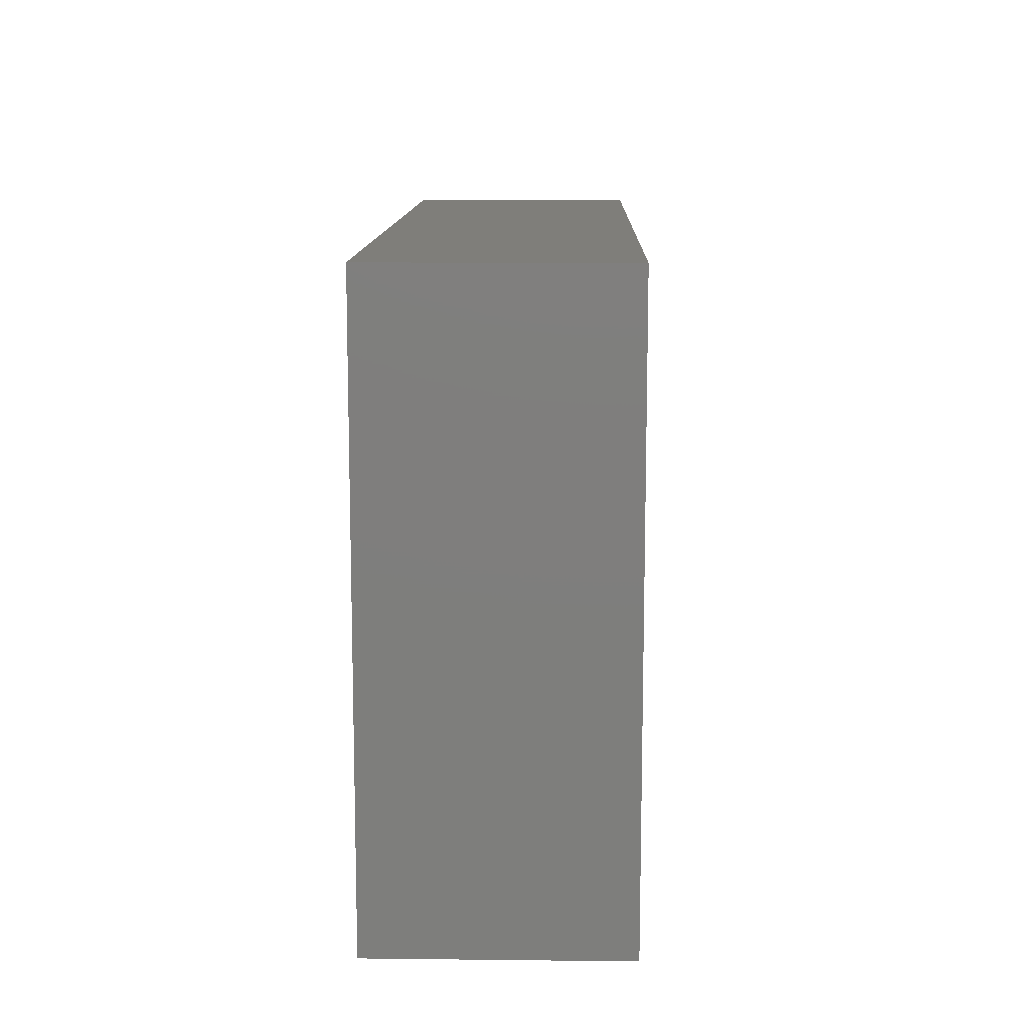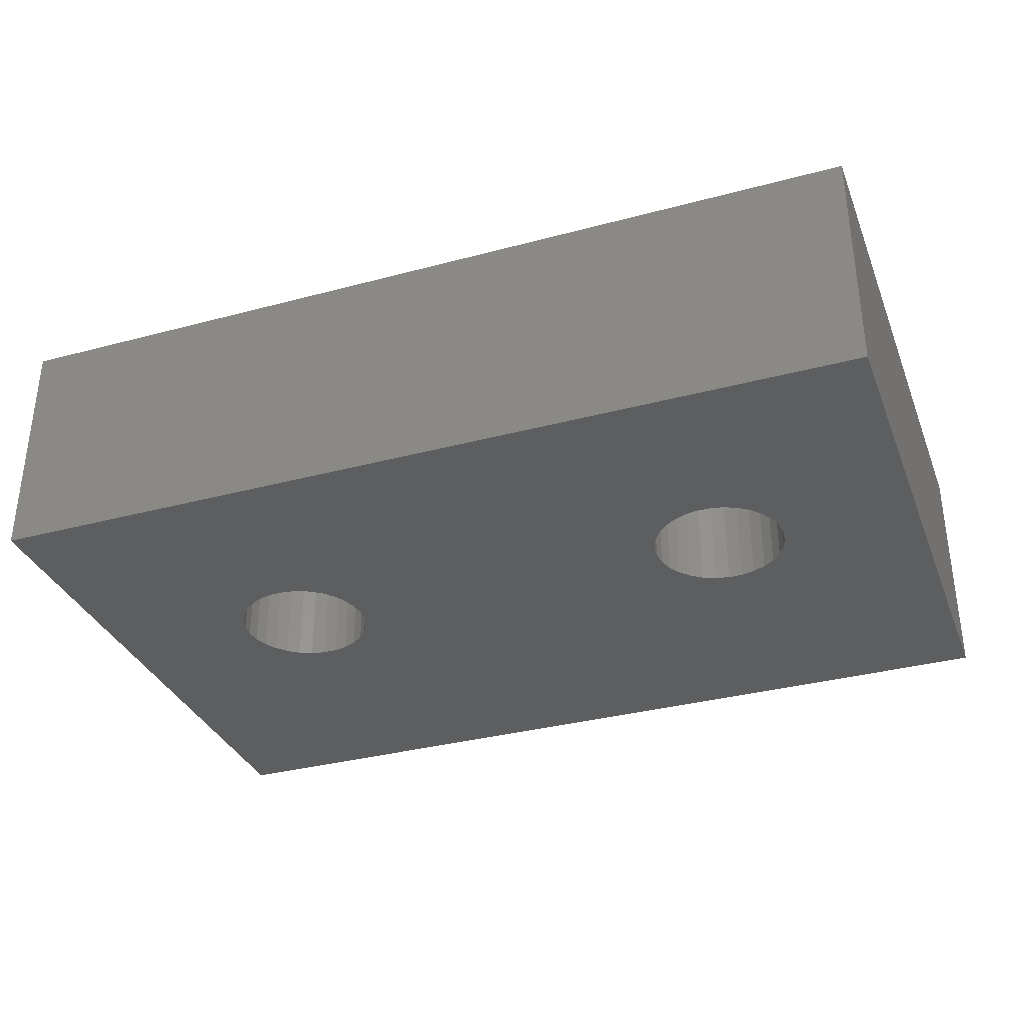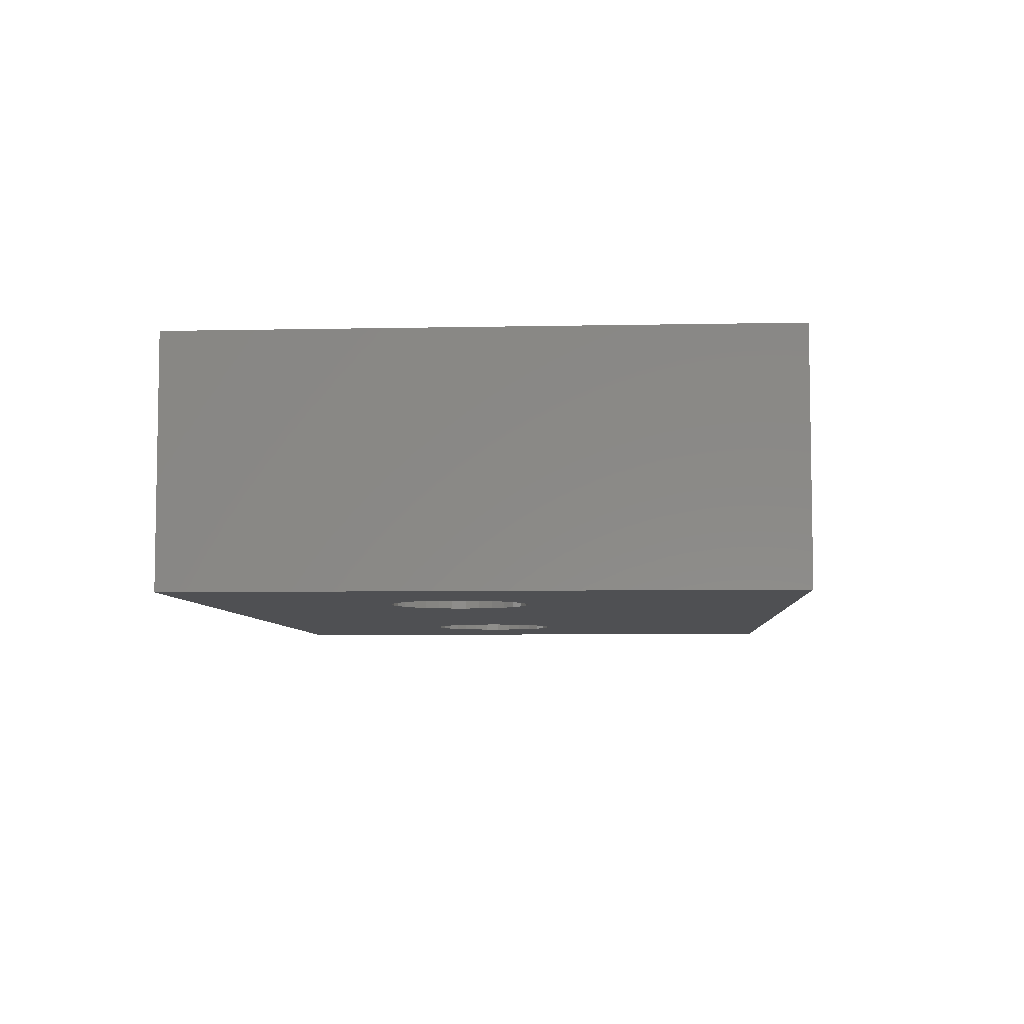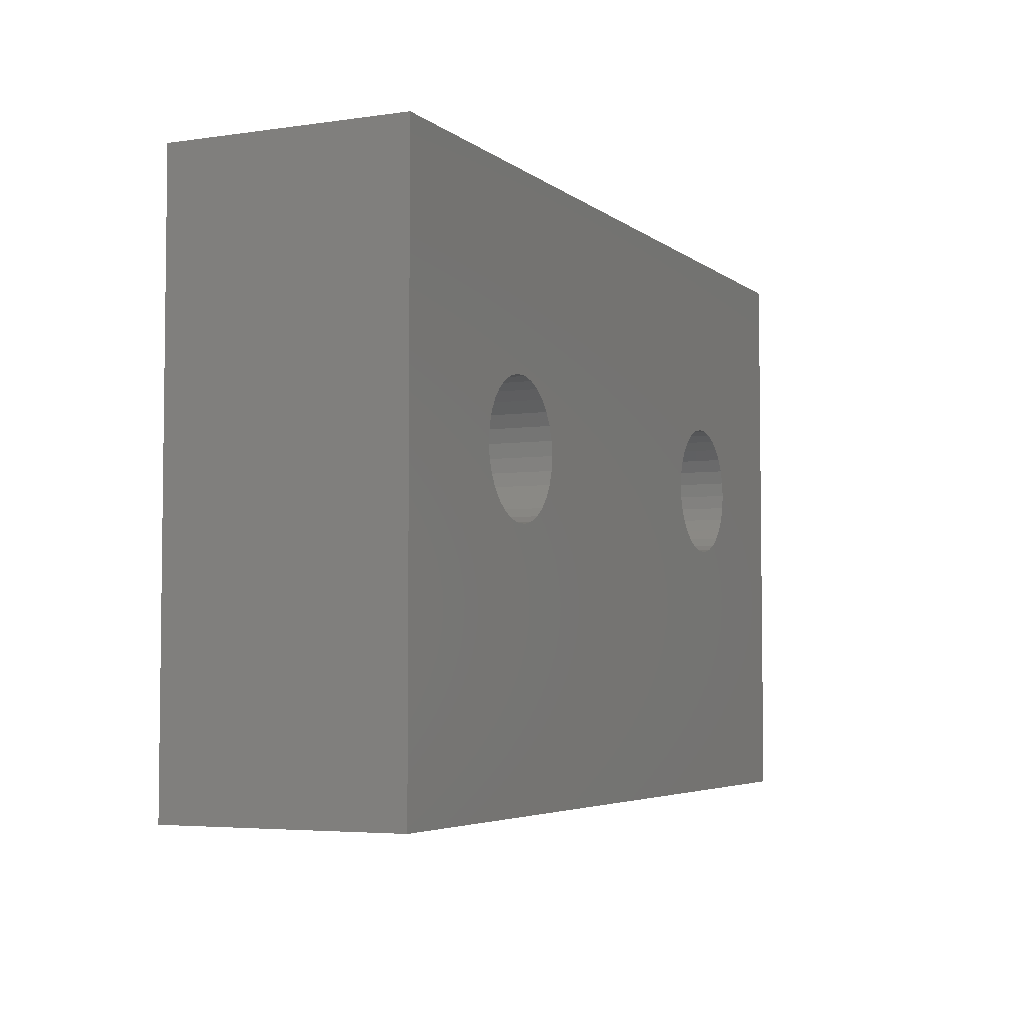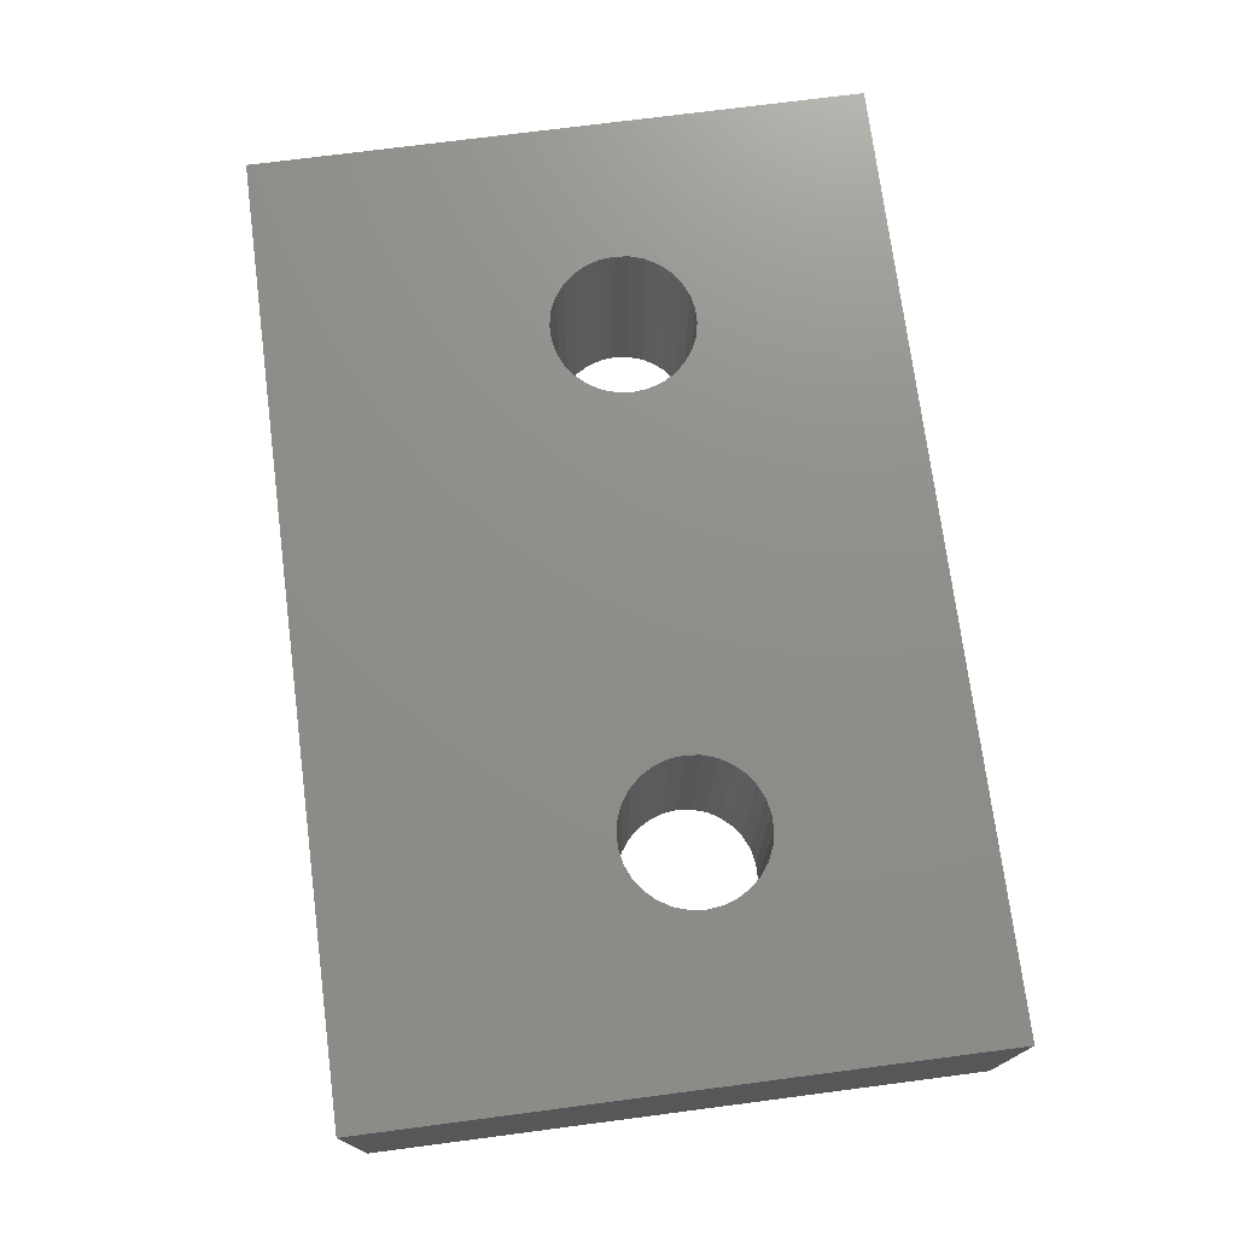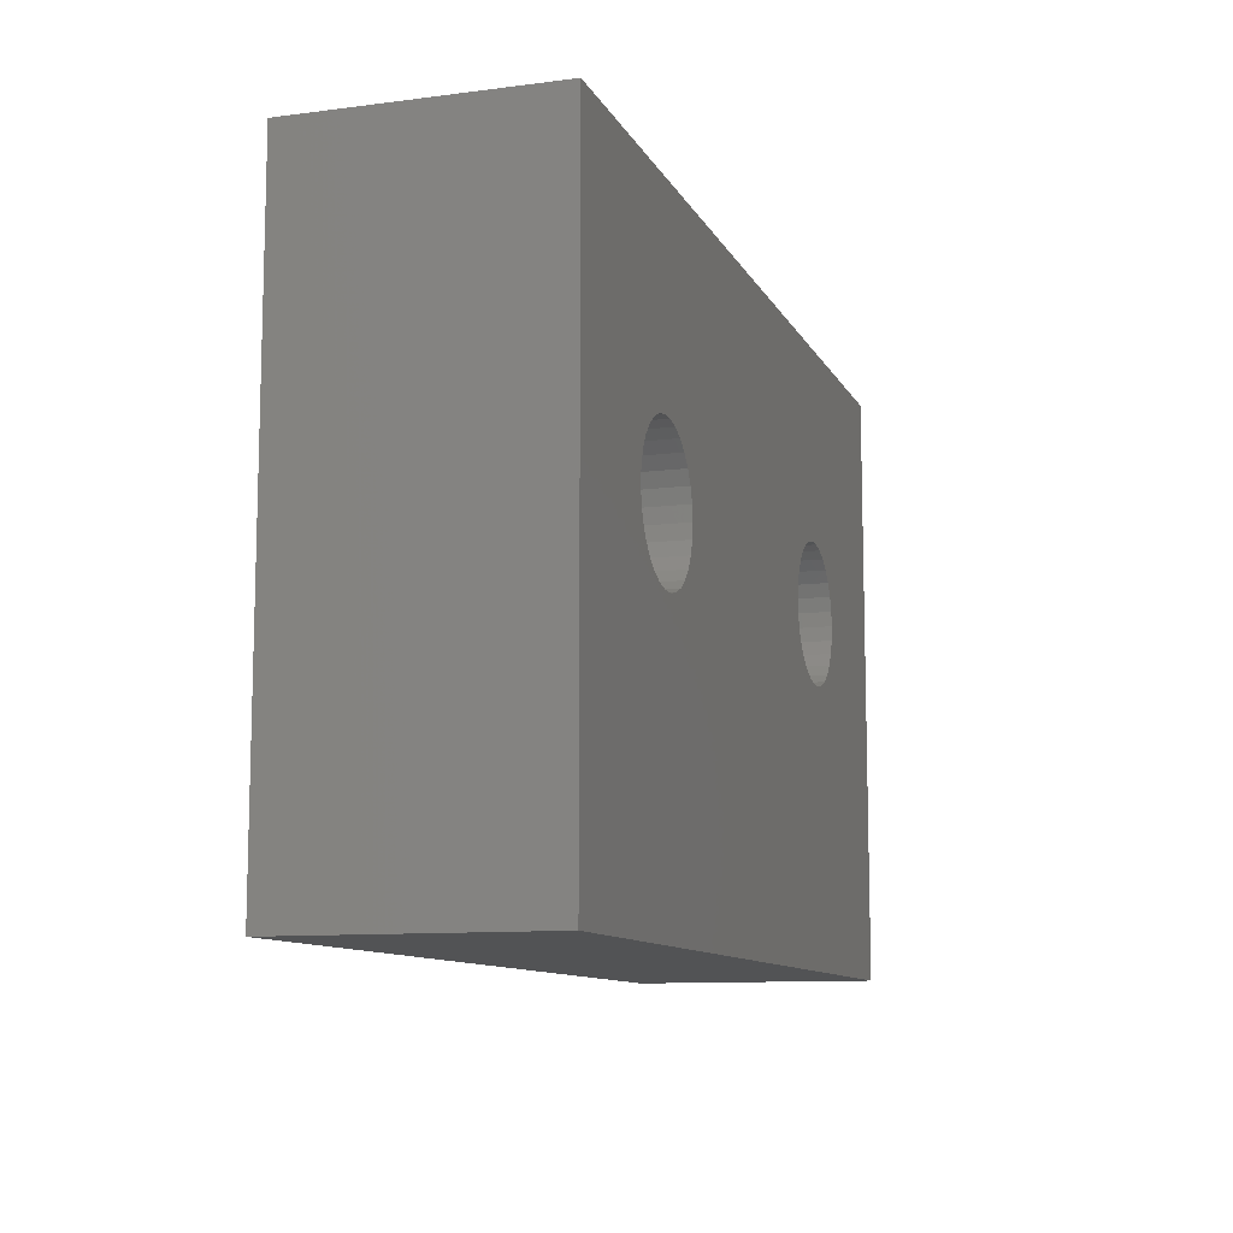
<metadata>
{"format":"stl","ext":"stl","renderer":"f3d","projection":"perspective","resolution":1024,"background":"white","views":[{"elev":11.7,"azim":-88.5,"up":"+Y"},{"elev":-34.0,"azim":-160.1,"up":"+Z"},{"elev":-6.2,"azim":-86.4,"up":"+Z"},{"elev":-4.5,"azim":115.2,"up":"+Y"},{"elev":73.7,"azim":82.6,"up":"+Z"},{"elev":-10.5,"azim":-72.1,"up":"+Y"}]}
</metadata>
<code>
# stl→obj: 128 verts, 260 faces
v -10.7 -65 25.3
v -10.74 -64.62 31.8
v -10.74 -64.62 25.3
v -10.7 -65 31.8
v -14.4 -65 31.8
v -14.36 -64.62 25.3
v -14.36 -64.62 31.8
v -14.4 -65 25.3
v -12.74 -63.16 25.3
v -12.36 -63.16 31.8
v -12.74 -63.16 31.8
v -12.36 -63.16 25.3
v -12.36 -66.84 25.3
v -12.74 -66.84 31.8
v -12.36 -66.84 31.8
v -12.74 -66.84 25.3
v -11.05 -63.91 25.3
v -11.31 -63.63 31.8
v -11.31 -63.63 25.3
v -11.05 -63.91 31.8
v -13.79 -63.63 25.3
v -13.47 -63.4 31.8
v -13.79 -63.63 31.8
v -13.47 -63.4 25.3
v -13.12 -63.24 25.3
v -13.12 -63.24 31.8
v -11.05 -66.09 25.3
v -10.86 -65.75 31.8
v -10.86 -65.75 25.3
v -11.05 -66.09 31.8
v -10.86 -64.25 25.3
v -10.86 -64.25 31.8
v -11.98 -63.24 25.3
v -11.62 -63.4 31.8
v -11.98 -63.24 31.8
v -11.62 -63.4 25.3
v -14.24 -64.25 31.8
v -14.05 -63.91 25.3
v -14.05 -63.91 31.8
v -14.24 -64.25 25.3
v -11.31 -66.37 25.3
v -11.62 -66.6 31.8
v -11.31 -66.37 31.8
v -11.62 -66.6 25.3
v -10.74 -65.38 31.8
v -10.74 -65.38 25.3
v -13.47 -66.6 25.3
v -13.79 -66.37 31.8
v -13.47 -66.6 31.8
v -13.79 -66.37 25.3
v -14.05 -66.09 31.8
v -14.24 -65.75 25.3
v -14.24 -65.75 31.8
v -14.05 -66.09 25.3
v -14.36 -65.38 31.8
v -14.36 -65.38 25.3
v -13.12 -66.76 31.8
v -13.12 -66.76 25.3
v -11.98 -66.76 31.8
v -11.98 -66.76 25.3
v 2.3 -65 25.3
v 2.26 -64.62 31.8
v 2.26 -64.62 25.3
v 2.3 -65 31.8
v -1.4 -65 31.8
v -1.36 -64.62 25.3
v -1.36 -64.62 31.8
v -1.4 -65 25.3
v 0.2566 -63.16 25.3
v 0.6434 -63.16 31.8
v 0.2566 -63.16 31.8
v 0.6434 -63.16 25.3
v 0.6434 -66.84 25.3
v 0.2566 -66.84 31.8
v 0.6434 -66.84 31.8
v 0.2566 -66.84 25.3
v 1.947 -63.91 25.3
v 1.688 -63.63 31.8
v 1.688 -63.63 25.3
v 1.947 -63.91 31.8
v -1.047 -63.91 31.8
v -0.7879 -63.63 25.3
v -0.7879 -63.63 31.8
v -1.047 -63.91 25.3
v -1.24 -64.25 31.8
v -1.24 -64.25 25.3
v -0.475 -63.4 25.3
v -0.1217 -63.24 31.8
v -0.475 -63.4 31.8
v -0.1217 -63.24 25.3
v 1.947 -66.09 25.3
v 2.14 -65.75 31.8
v 2.14 -65.75 25.3
v 1.947 -66.09 31.8
v 2.14 -64.25 25.3
v 2.14 -64.25 31.8
v 1.022 -63.24 25.3
v 1.375 -63.4 31.8
v 1.022 -63.24 31.8
v 1.375 -63.4 25.3
v 1.688 -66.37 25.3
v 1.375 -66.6 31.8
v 1.688 -66.37 31.8
v 1.375 -66.6 25.3
v 2.26 -65.38 31.8
v 2.26 -65.38 25.3
v -0.475 -66.6 25.3
v -0.7879 -66.37 31.8
v -0.475 -66.6 31.8
v -0.7879 -66.37 25.3
v -1.047 -66.09 31.8
v -1.24 -65.75 25.3
v -1.24 -65.75 31.8
v -1.047 -66.09 25.3
v -1.36 -65.38 31.8
v -1.36 -65.38 25.3
v -0.1217 -66.76 31.8
v -0.1217 -66.76 25.3
v 1.022 -66.76 31.8
v 1.022 -66.76 25.3
v -18.15 -74 25.3
v -18.15 -58 31.8
v -18.15 -58 25.3
v -18.15 -74 31.8
v 6.35 -58 31.8
v 6.35 -74 31.8
v 6.35 -58 25.3
v 6.35 -74 25.3
f 1 2 3
f 2 1 4
f 5 6 7
f 6 5 8
f 9 10 11
f 10 9 12
f 13 14 15
f 14 13 16
f 17 18 19
f 18 17 20
f 21 22 23
f 22 21 24
f 25 11 26
f 11 25 9
f 27 28 29
f 28 27 30
f 31 20 17
f 20 31 32
f 3 32 31
f 32 3 2
f 33 34 35
f 34 33 36
f 12 35 10
f 35 12 33
f 36 18 34
f 18 36 19
f 37 38 39
f 38 37 40
f 39 21 23
f 21 39 38
f 7 40 37
f 40 7 6
f 24 26 22
f 26 24 25
f 41 42 43
f 42 41 44
f 41 30 27
f 30 41 43
f 29 45 46
f 45 29 28
f 46 4 1
f 4 46 45
f 47 48 49
f 48 47 50
f 51 52 53
f 52 51 54
f 48 54 51
f 54 48 50
f 55 8 5
f 8 55 56
f 16 57 14
f 57 16 58
f 53 56 55
f 56 53 52
f 44 59 42
f 59 44 60
f 60 15 59
f 15 60 13
f 58 49 57
f 49 58 47
f 61 62 63
f 62 61 64
f 65 66 67
f 66 65 68
f 69 70 71
f 70 69 72
f 73 74 75
f 74 73 76
f 77 78 79
f 78 77 80
f 81 82 83
f 82 81 84
f 85 84 81
f 84 85 86
f 87 88 89
f 88 87 90
f 91 92 93
f 92 91 94
f 95 80 77
f 80 95 96
f 63 96 95
f 96 63 62
f 97 98 99
f 98 97 100
f 72 99 70
f 99 72 97
f 100 78 98
f 78 100 79
f 67 86 85
f 86 67 66
f 82 89 83
f 89 82 87
f 90 71 88
f 71 90 69
f 101 102 103
f 102 101 104
f 101 94 91
f 94 101 103
f 93 105 106
f 105 93 92
f 106 64 61
f 64 106 105
f 107 108 109
f 108 107 110
f 111 112 113
f 112 111 114
f 108 114 111
f 114 108 110
f 115 68 65
f 68 115 116
f 76 117 74
f 117 76 118
f 113 116 115
f 116 113 112
f 104 119 102
f 119 104 120
f 120 75 119
f 75 120 73
f 118 109 117
f 109 118 107
f 121 122 123
f 122 121 124
f 125 64 126
f 125 62 64
f 125 96 62
f 125 80 96
f 125 78 80
f 125 98 78
f 125 99 98
f 125 70 99
f 125 71 70
f 125 88 71
f 122 88 125
f 35 88 122
f 67 4 65
f 2 67 85
f 32 85 81
f 20 81 83
f 89 34 83
f 67 2 4
f 85 32 2
f 81 20 32
f 83 18 20
f 83 34 18
f 89 35 34
f 88 35 89
f 35 122 10
f 10 122 11
f 7 122 5
f 37 122 7
f 39 122 37
f 23 122 39
f 22 122 23
f 26 122 22
f 11 122 26
f 105 126 64
f 92 126 105
f 94 126 92
f 103 126 94
f 102 126 103
f 119 126 102
f 75 126 119
f 74 126 75
f 117 126 74
f 109 126 117
f 42 109 108
f 4 115 65
f 45 115 4
f 115 45 113
f 28 113 45
f 113 28 111
f 30 111 28
f 111 30 108
f 43 108 30
f 42 108 43
f 124 109 42
f 124 42 59
f 124 59 15
f 124 15 14
f 124 14 57
f 124 5 122
f 5 124 55
f 109 124 126
f 49 124 57
f 48 124 49
f 51 124 48
f 53 124 51
f 55 124 53
f 126 127 125
f 127 126 128
f 128 61 127
f 128 106 61
f 128 93 106
f 128 91 93
f 128 101 91
f 128 104 101
f 128 120 104
f 128 73 120
f 128 76 73
f 128 118 76
f 128 107 118
f 121 107 128
f 116 1 68
f 46 116 112
f 29 112 114
f 27 114 110
f 107 44 110
f 116 46 1
f 112 29 46
f 114 27 29
f 110 41 27
f 110 44 41
f 107 121 44
f 44 121 60
f 60 121 13
f 13 121 16
f 56 121 8
f 52 121 56
f 54 121 52
f 50 121 54
f 47 121 50
f 58 121 47
f 16 121 58
f 63 127 61
f 95 127 63
f 77 127 95
f 79 127 77
f 100 127 79
f 97 127 100
f 72 127 97
f 69 127 72
f 90 127 69
f 33 90 87
f 36 87 82
f 1 66 68
f 3 66 1
f 66 3 86
f 31 86 3
f 86 31 84
f 17 84 31
f 84 17 82
f 19 82 17
f 36 82 19
f 33 87 36
f 90 33 123
f 123 33 12
f 123 12 9
f 123 9 25
f 123 8 121
f 8 123 6
f 90 123 127
f 24 123 25
f 21 123 24
f 38 123 21
f 40 123 38
f 6 123 40
f 121 126 124
f 126 121 128
f 127 122 125
f 122 127 123

</code>
